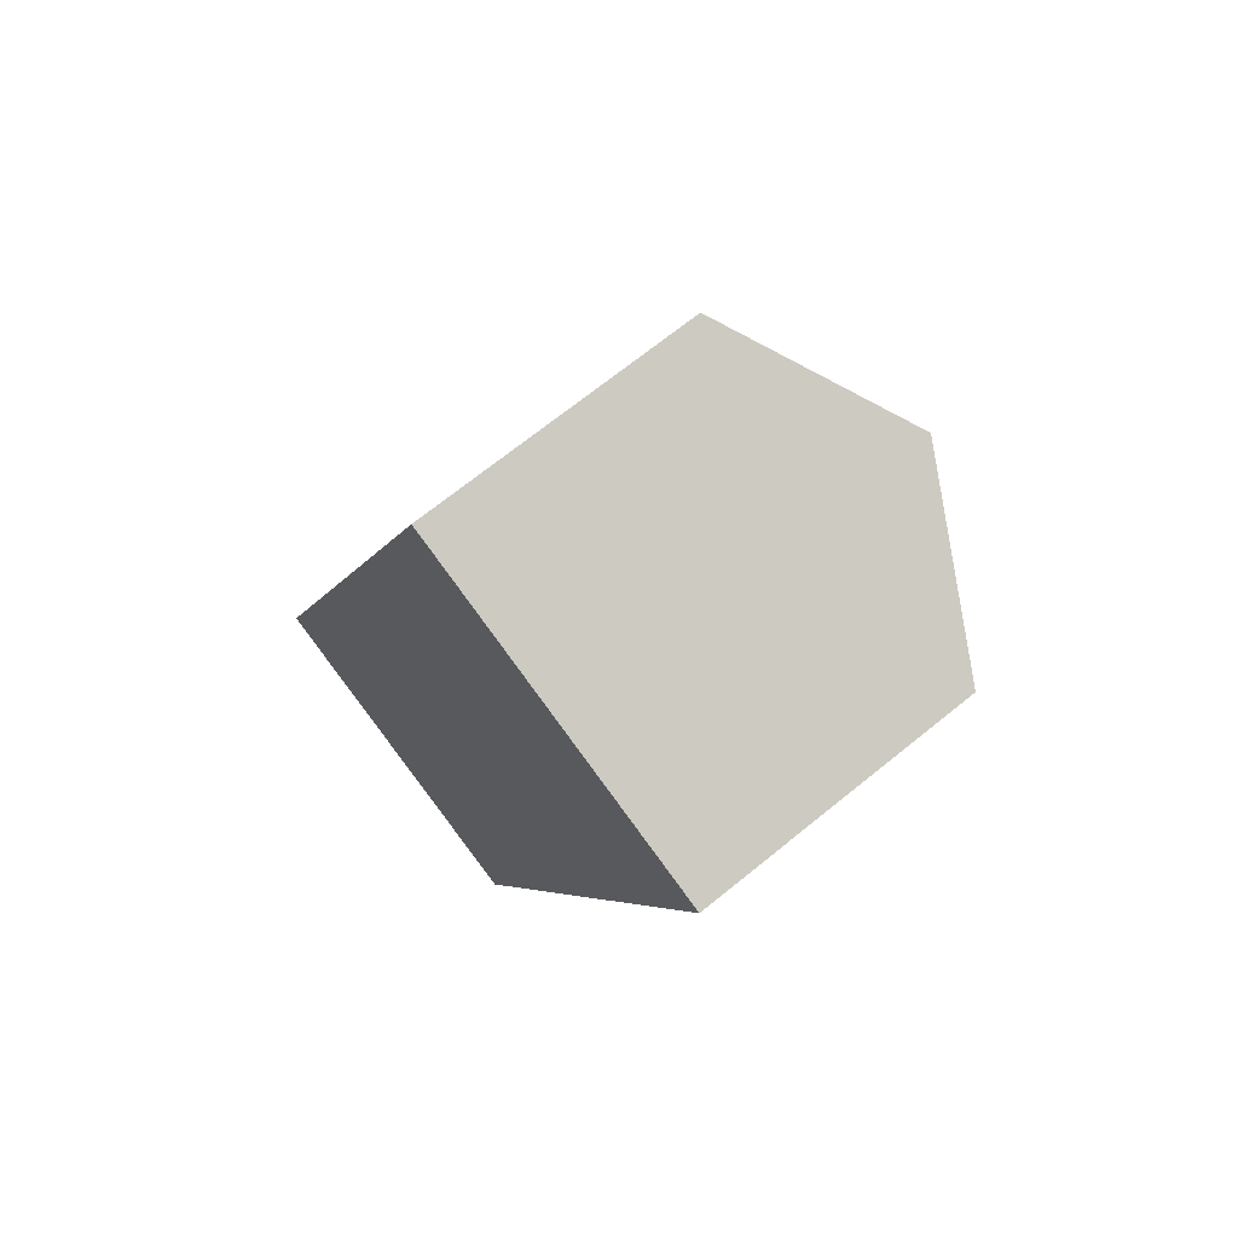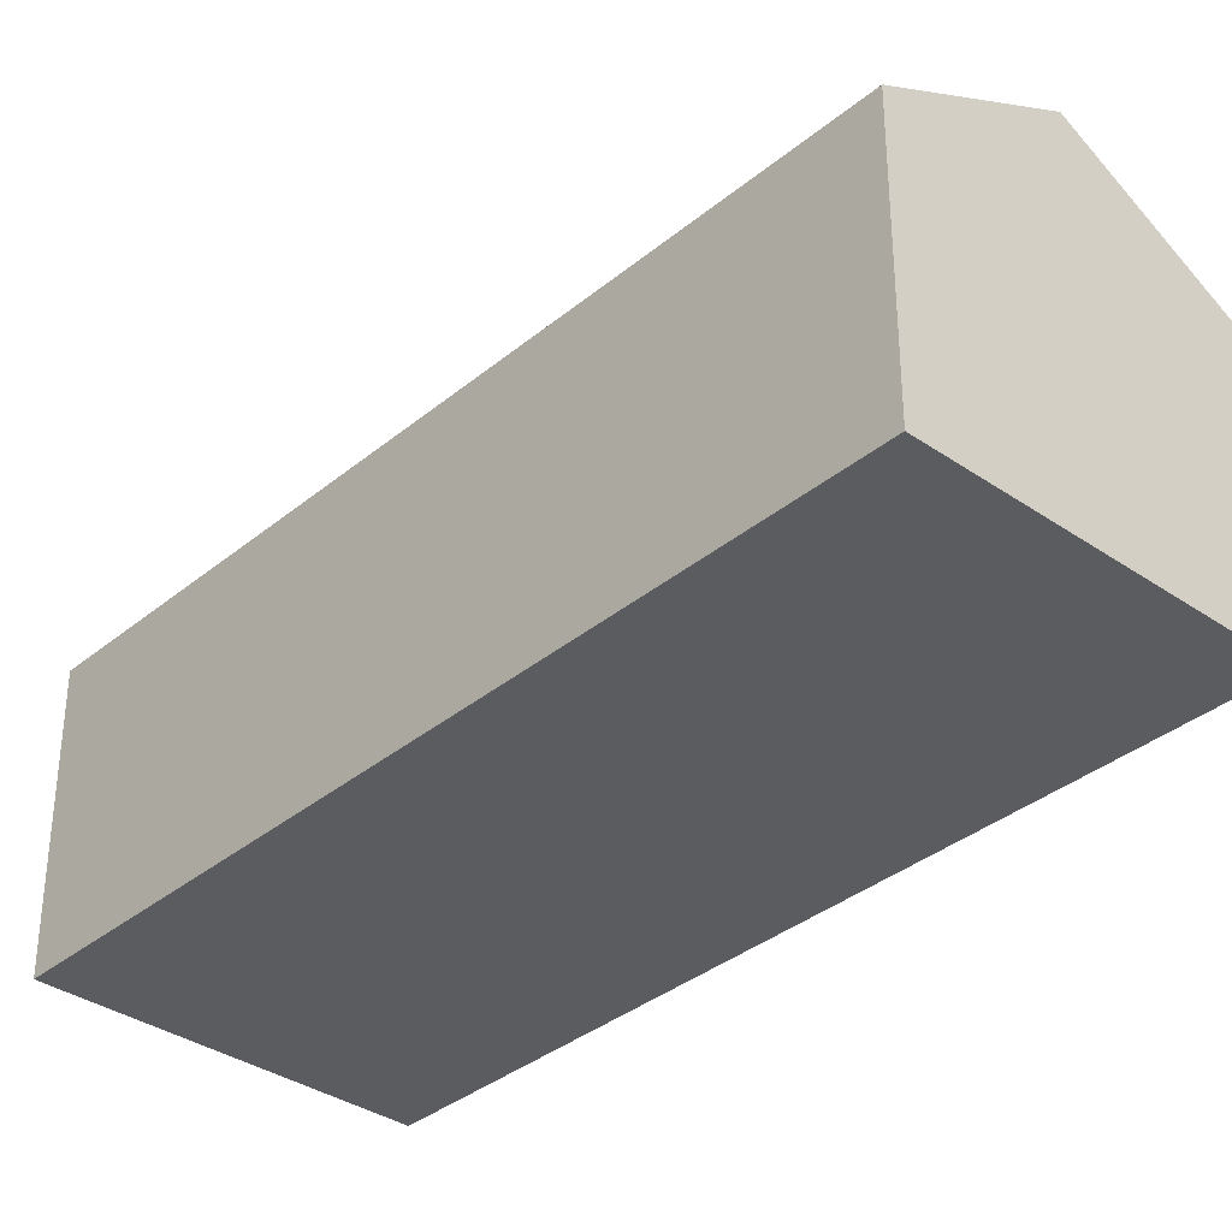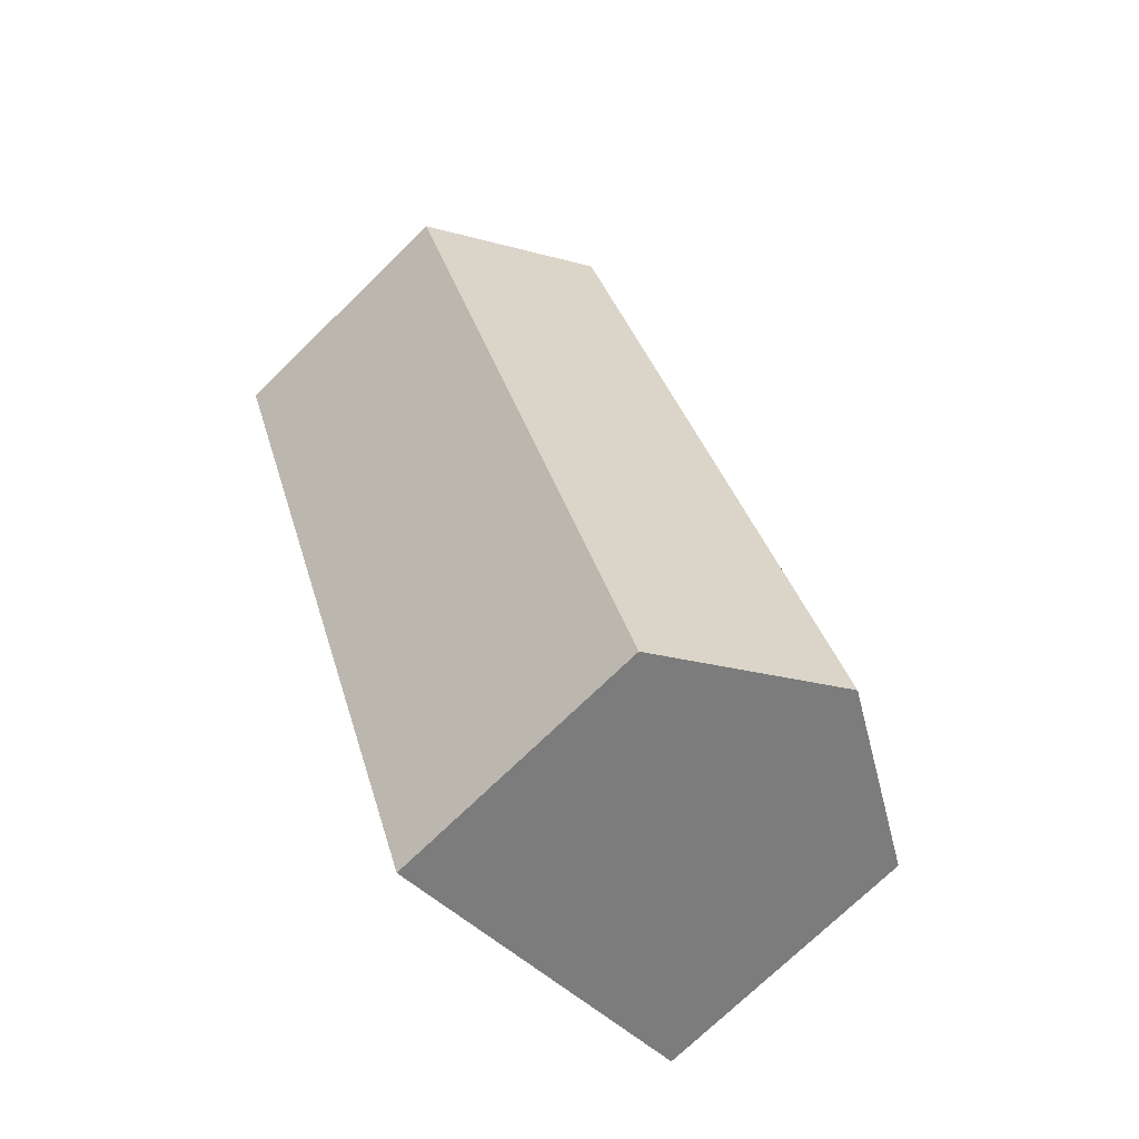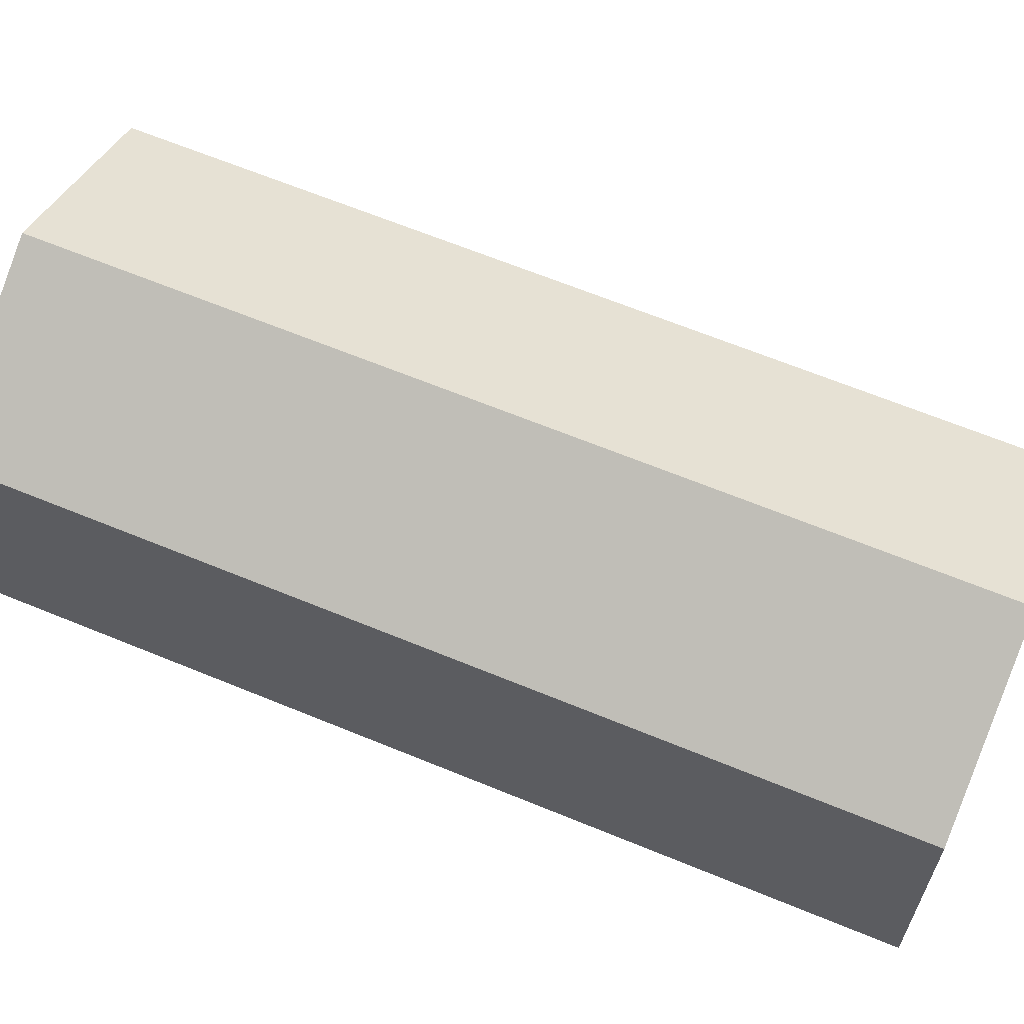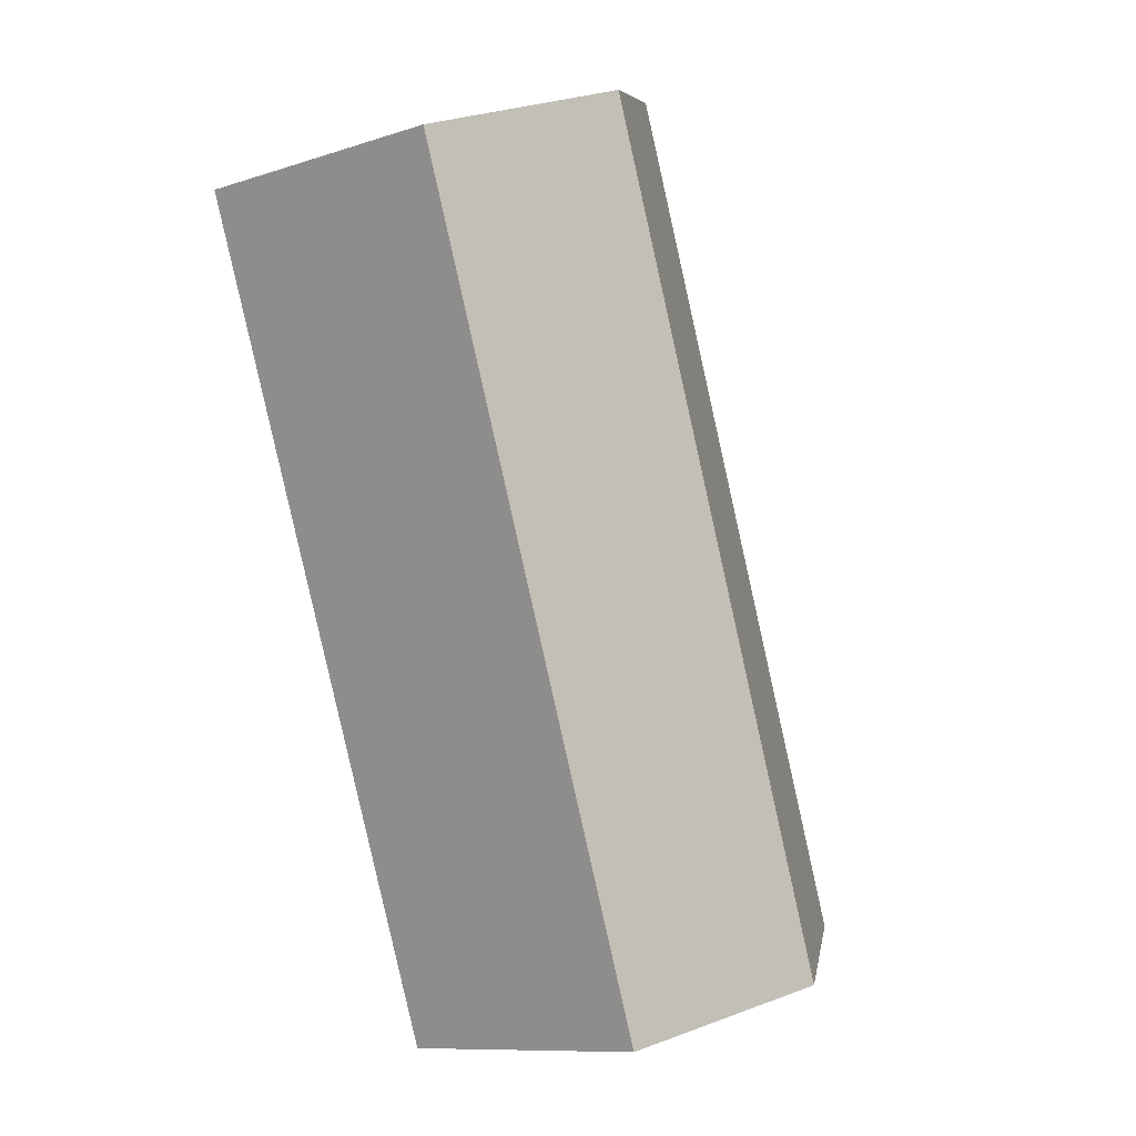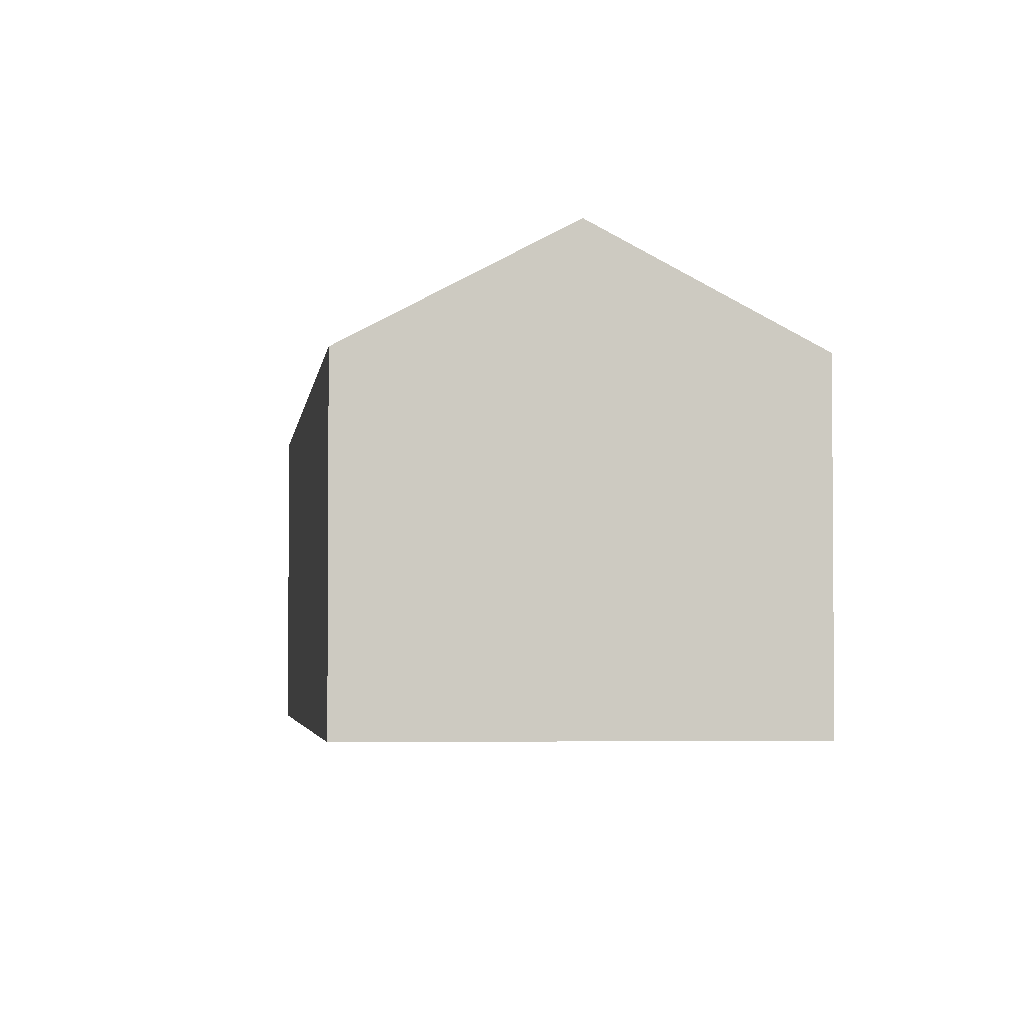
<metadata>
{"format":"obj","ext":"obj","renderer":"f3d","projection":"perspective","resolution":1024,"background":"white","views":[{"elev":69.3,"azim":50.9,"up":"+Z"},{"elev":-35.2,"azim":157.9,"up":"+Y"},{"elev":-73.4,"azim":134.2,"up":"+Z"},{"elev":64.7,"azim":-47.0,"up":"+Y"},{"elev":-10.5,"azim":128.8,"up":"+Z"},{"elev":-3.1,"azim":-166.1,"up":"+Y"}]}
</metadata>
<code>
v  7.263 5.958 -2.703
v  10.29 7.983 16.52
v  13.92 5.958 15.17
v  3.632 7.983 -1.352
v  6.655 5.958 17.88
v  0 5.958 3.648e-16
v  0 0 0
v  6.655 -1.095e-15 17.88
v  13.92 -9.29e-16 15.17
v  10.29 -1.012e-15 16.52
v  7.263 1.655e-16 -2.703
v  3.632 8.279e-17 -1.352
g defaultobject
f 1 2 3
f 2 1 4
f 5 4 6
f 4 5 2
f 7 5 6
f 5 7 8
f 8 2 5
f 2 8 3
f 3 8 9
f 9 8 10
f 9 1 3
f 1 9 11
f 1 6 4
f 6 1 7
f 7 1 12
f 12 1 11
f 10 11 9
f 11 10 8
f 11 8 7
f 11 7 12

</code>
